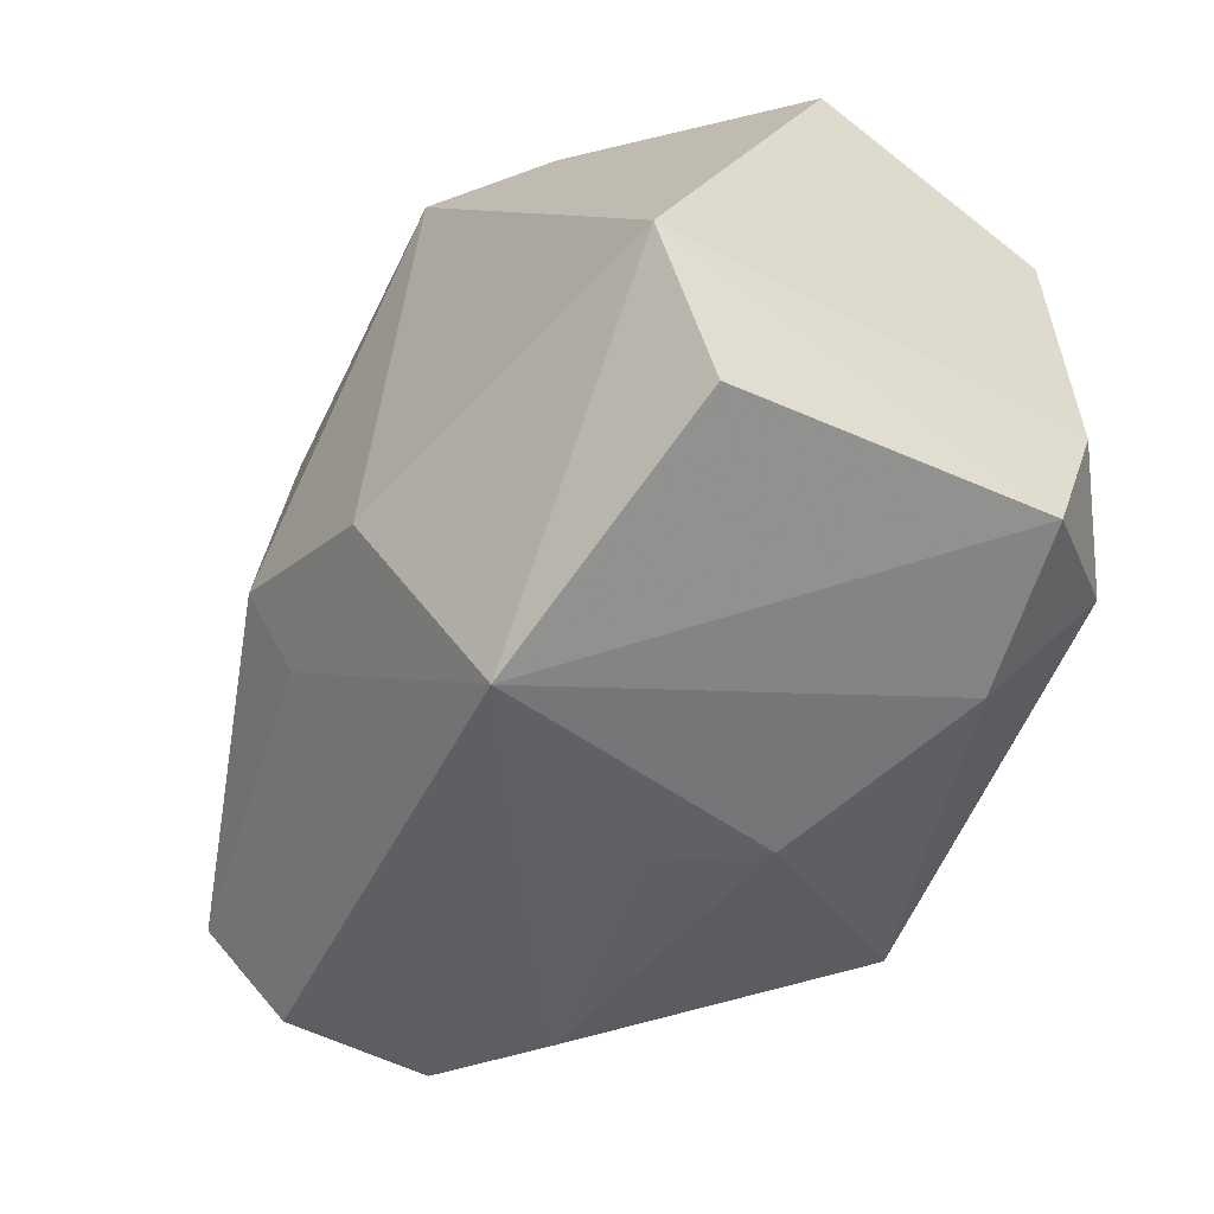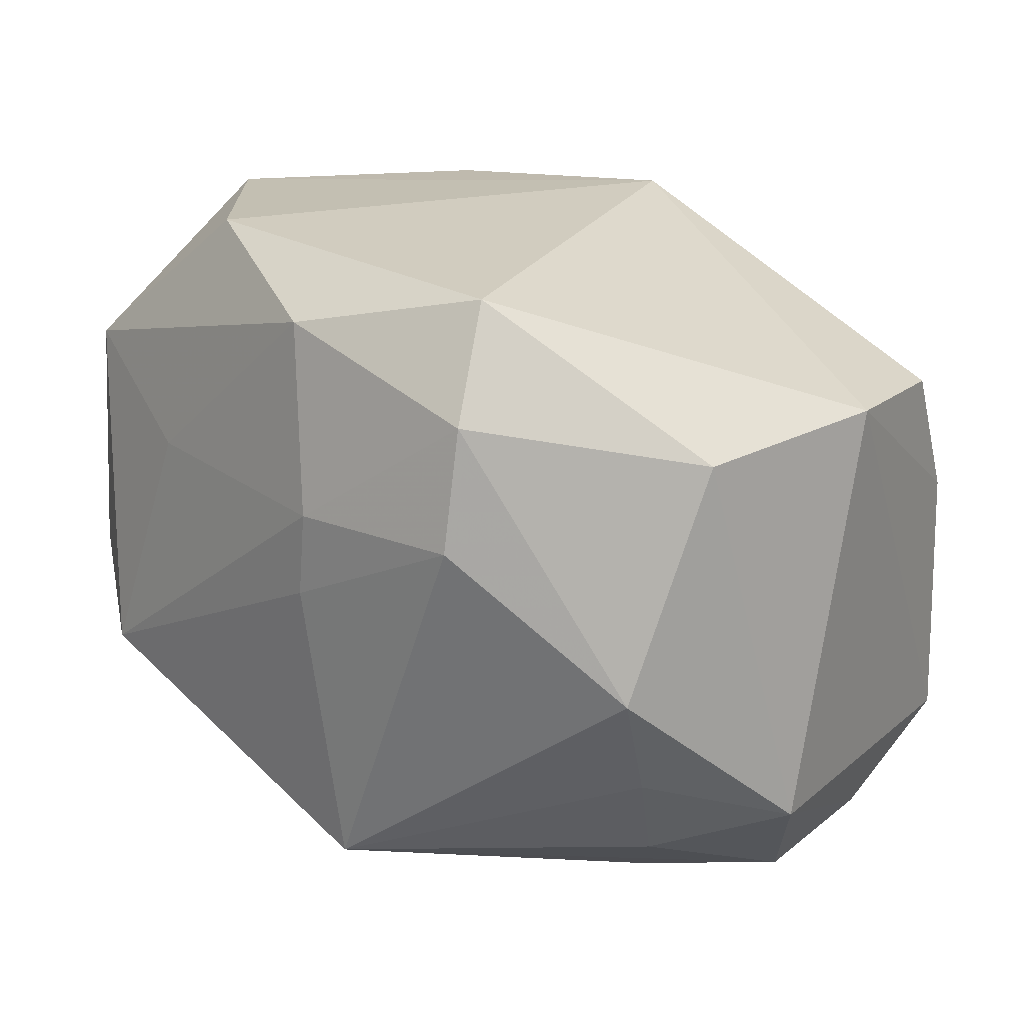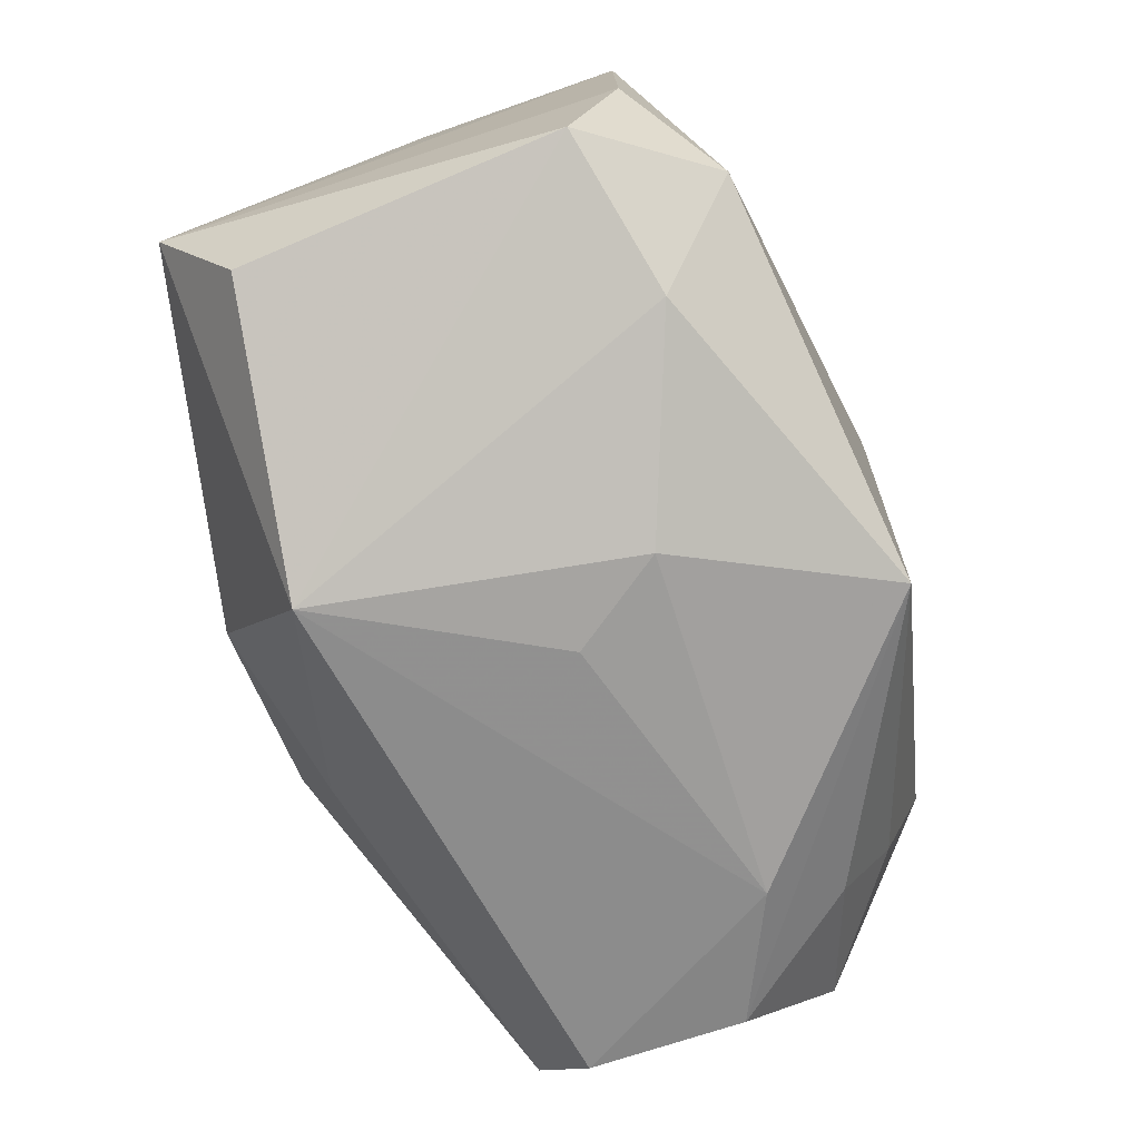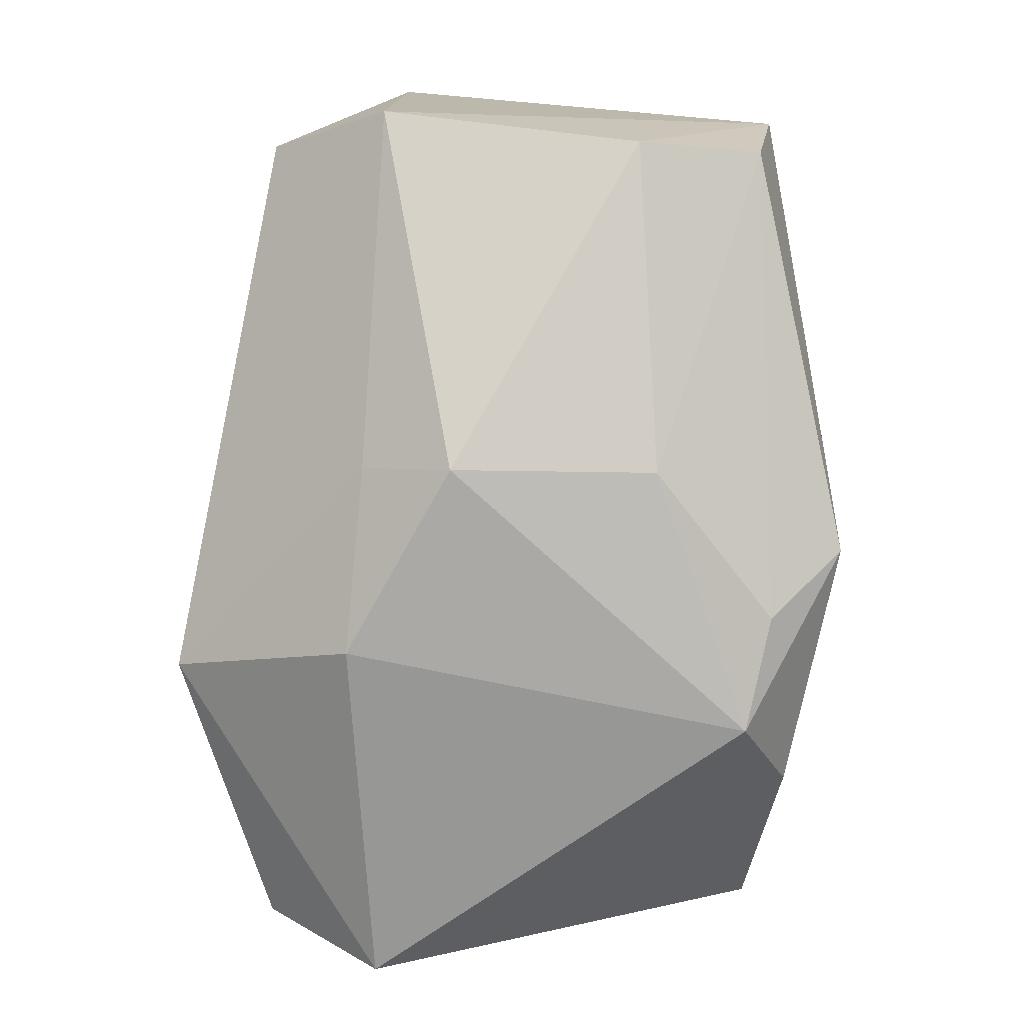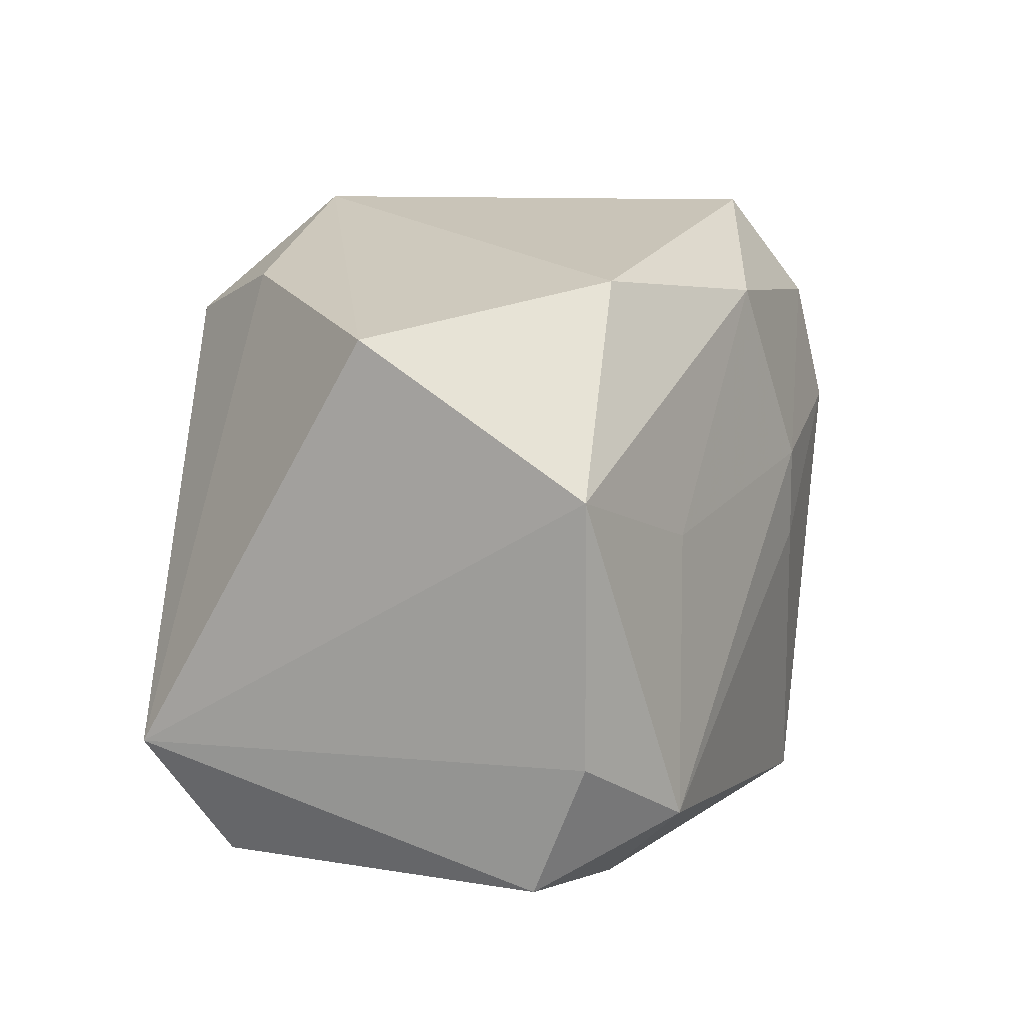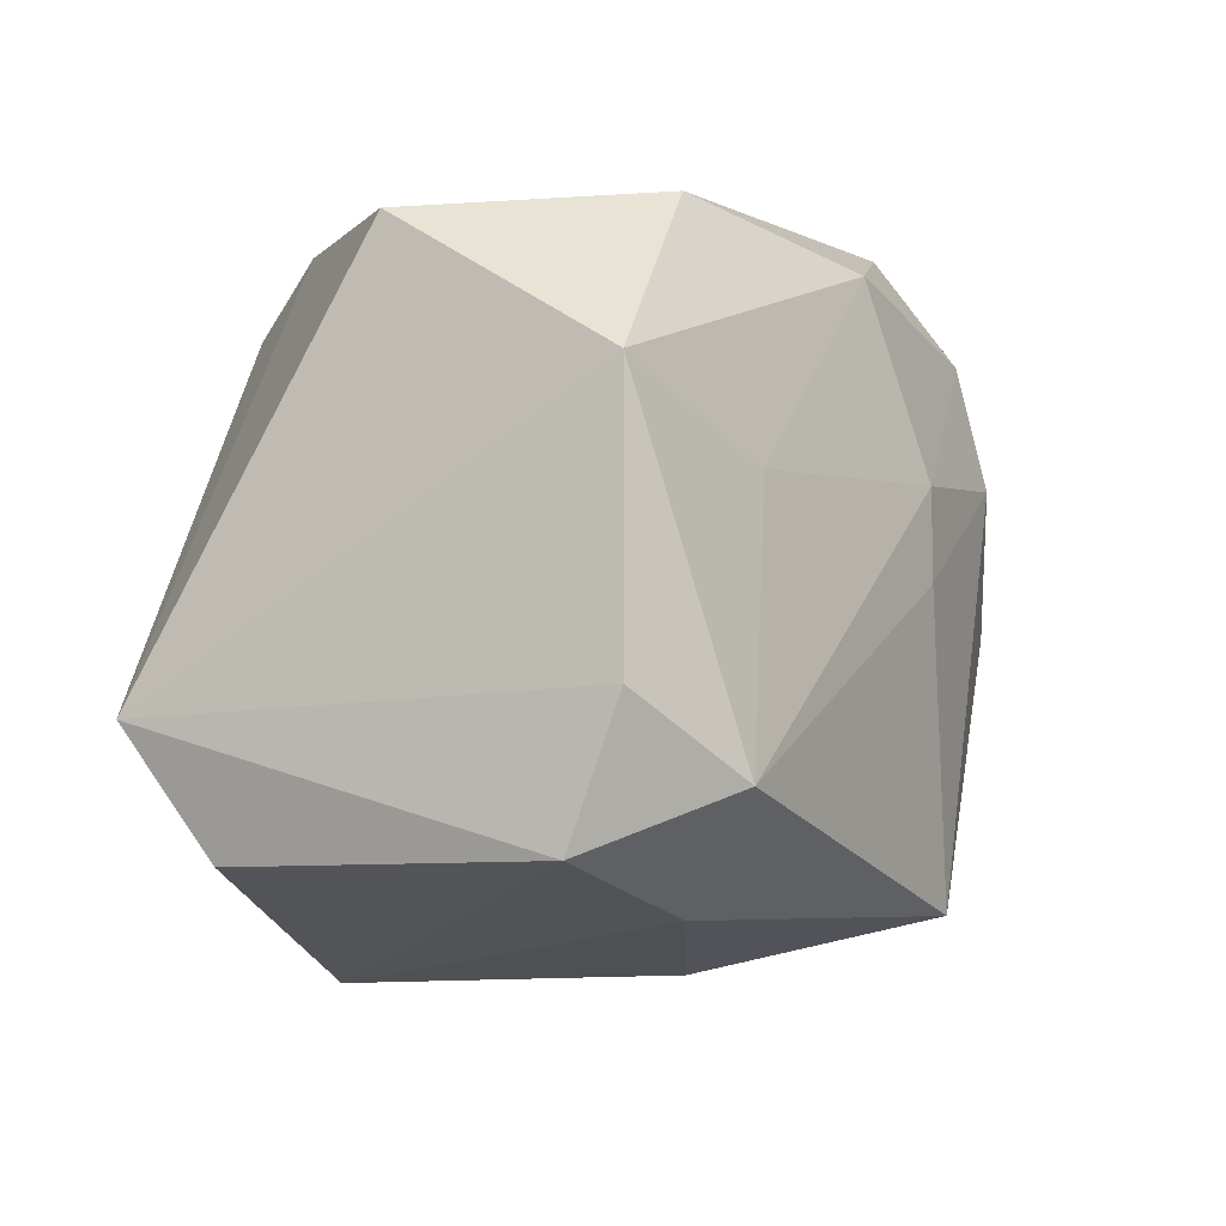
<metadata>
{"format":"obj","ext":"obj","renderer":"f3d","projection":"perspective","resolution":1024,"background":"white","views":[{"elev":-46.7,"azim":-122.9,"up":"+Y"},{"elev":24.8,"azim":37.8,"up":"+Y"},{"elev":-71.5,"azim":-72.0,"up":"+Y"},{"elev":-77.6,"azim":85.2,"up":"+Z"},{"elev":19.1,"azim":-74.8,"up":"+Y"},{"elev":-3.7,"azim":-67.8,"up":"+Y"}]}
</metadata>
<code>
v 0.0121 0.02839 0.01776
v 0.03417 -0.02395 -0.009637
v -0.01148 -0.02901 -0.01783
v -0.001397 0.02225 -0.02362
v 0.03923 -0.01353 0.01046
v -0.03505 -0.01951 -0.01513
v 0.02746 -0.01954 0.01412
v -0.02968 -0.01399 0.022
v 0.03243 0.0178 0.01406
v 0.01485 0.009534 0.02626
v -0.01106 0.02086 -0.02549
v 0.0227 -0.02614 0.008498
v 0.008833 -0.01368 -0.02354
v 0.01062 0.01116 -0.02421
v -0.00708 -0.02798 0.008678
v 0.03828 -0.01438 -0.01536
v 0.01002 -0.006229 -0.02729
v -0.03731 -0.009414 -0.02166
v -0.03731 -0.007484 0.01586
v -0.03731 -0.01872 0.01171
v -0.01765 0.02582 -0.01736
v -0.02404 -0.02308 0.015
v -0.02294 0.007572 0.02039
v 0.03398 -0.02405 0.00355
v -0.001406 0.001057 0.02623
v 0.01451 0.01972 0.02388
v -0.0008684 0.008438 0.026
v -0.02058 0.02779 0.01363
v 0.003906 0.02839 -0.01845
v 0.03732 0.01852 -0.01092
v -0.03421 0.02523 -0.003176
v 0.03006 -0.001367 0.02177
v 0.002542 -0.02371 0.026
v 0.03937 0.02056 0.002378
v 0.02939 -0.01075 0.01832
v -0.004754 0.02392 0.02205
v 0.03755 0.007622 -0.01505
v -0.03602 0.01418 0.01533
v -0.001582 -0.02841 0.001098
v -0.00661 -0.01377 -0.02688
f 21 31 29
f 18 31 21
f 29 34 30
f 34 37 30
f 30 4 29
f 14 37 17
f 4 30 14
f 14 30 37
f 18 20 19
f 40 3 18
f 6 20 18
f 18 3 6
f 6 3 20
f 1 34 29
f 36 26 1
f 29 4 11
f 11 21 29
f 18 21 11
f 11 40 18
f 17 40 11
f 11 14 17
f 4 14 11
f 12 3 2
f 33 15 12
f 36 1 28
f 29 31 28
f 28 1 29
f 8 33 25
f 8 19 20
f 39 3 12
f 12 15 39
f 39 15 3
f 20 3 22
f 3 15 22
f 15 33 22
f 22 8 20
f 33 8 22
f 27 26 36
f 27 8 25
f 9 26 32
f 34 1 9
f 9 1 26
f 16 37 34
f 17 37 16
f 32 26 10
f 10 33 32
f 25 33 10
f 10 27 25
f 26 27 10
f 36 28 38
f 19 8 38
f 38 28 31
f 38 31 18
f 18 19 38
f 2 16 5
f 5 16 34
f 34 9 5
f 5 9 32
f 13 40 17
f 17 16 13
f 3 40 13
f 13 2 3
f 13 16 2
f 32 33 35
f 33 7 35
f 35 5 32
f 7 5 35
f 8 27 23
f 23 38 8
f 23 27 36
f 36 38 23
f 12 2 24
f 2 5 24
f 24 5 7
f 24 33 12
f 24 7 33

</code>
